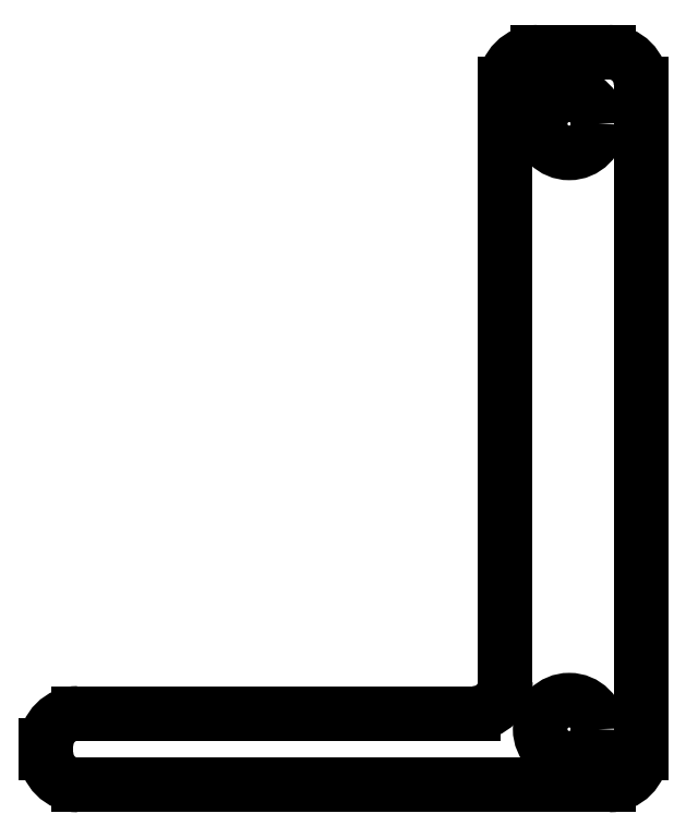
<metadata>
{"format":"dxf","ext":"dxf","renderer":"ezdxf+matplotlib","layout":"modelspace","background":"white","min_lineweight":24,"dpi":150}
</metadata>
<code>
0
SECTION
2
ENTITIES
0
CIRCLE
8
0
10
75.75
20
11.16
30
0
40
1.825
210
0
220
-0
230
1
0
LINE
8
0
10
69.75
20
12.16
30
0
11
44.94
21
12.16
31
0
0
ARC
8
0
10
69.75
20
14.16
30
0
40
2
210
0
220
0
230
1
50
-90
51
0
0
LINE
8
0
10
78.25
20
7.655
30
0
11
44.94
21
7.655
31
0
0
ARC
8
0
10
78.25
20
9.655
30
0
40
2
210
0
220
0
230
1
50
-90
51
0
0
LINE
8
0
10
42.94
20
10.16
30
0
11
42.94
21
9.655
31
0
0
ARC
8
0
10
44.94
20
10.16
30
0
40
2
210
0
220
-0
230
1
50
90
51
180
0
ARC
8
0
10
44.94
20
9.655
30
0
40
2
210
0
220
0
230
1
50
180
51
270
0
ARC
8
0
10
78.25
20
51.66
30
0
40
2
210
0
220
-0
230
1
50
0
51
90
0
LINE
8
0
10
71.75
20
51.66
30
0
11
71.75
21
14.16
31
0
0
LINE
8
0
10
80.25
20
9.655
30
0
11
80.25
21
51.66
31
0
0
CIRCLE
8
0
10
75.75
20
49.16
30
0
40
1.825
210
0
220
-0
230
1
0
LINE
8
0
10
73.75
20
53.66
30
0
11
78.25
21
53.66
31
0
0
ARC
8
0
10
73.75
20
51.66
30
0
40
2
210
0
220
0
230
1
50
90
51
180
0
ENDSEC
0
EOF

</code>
